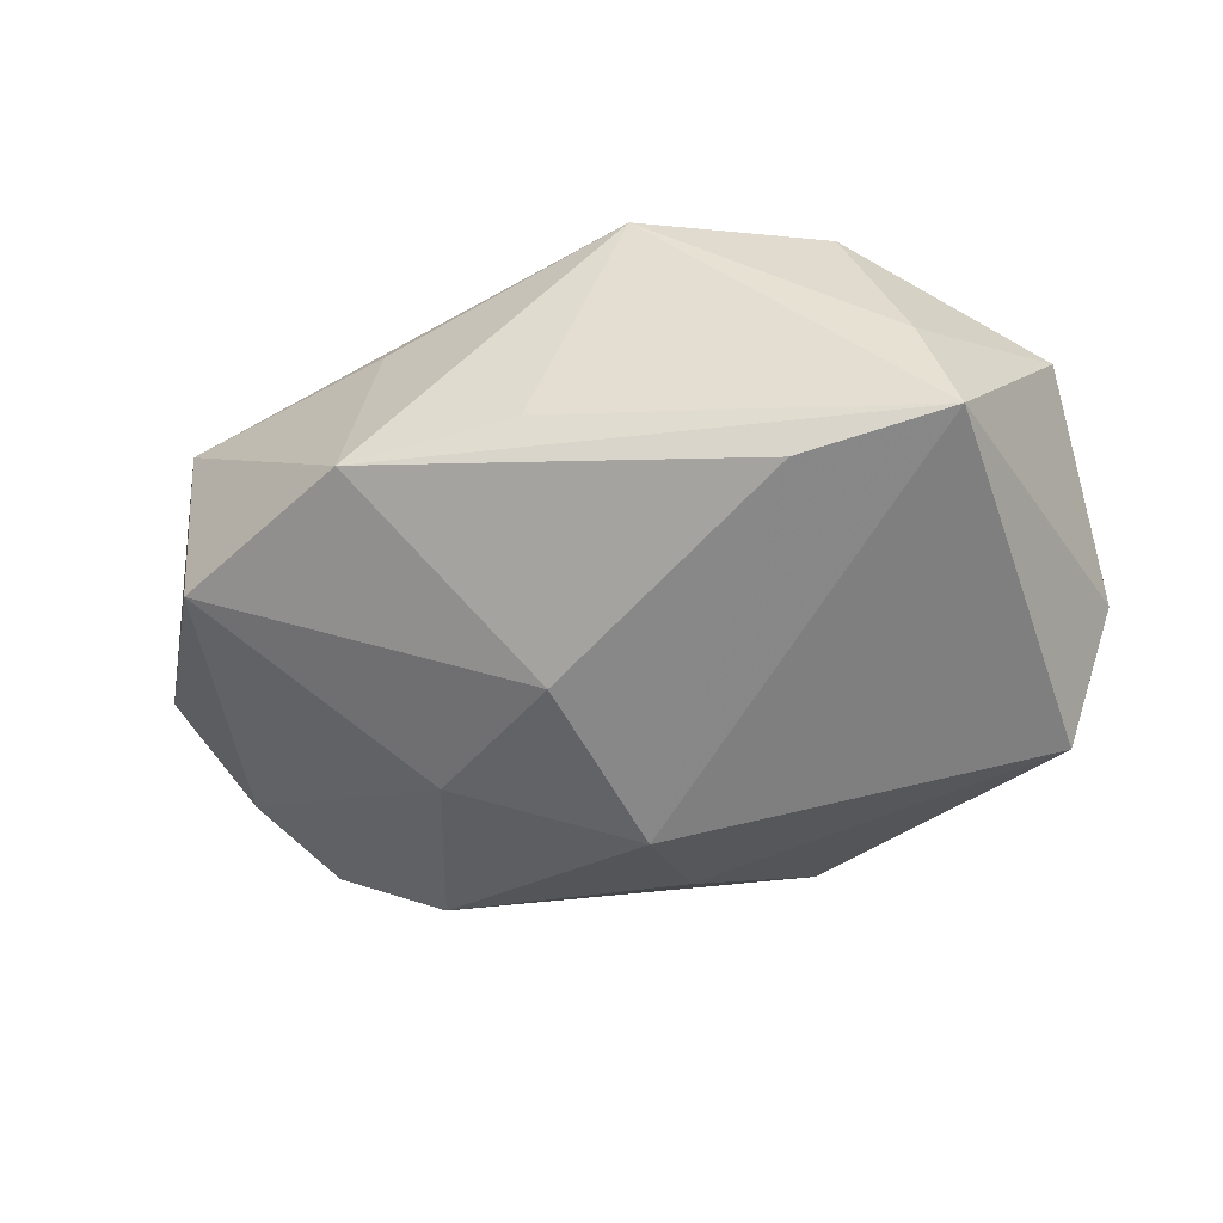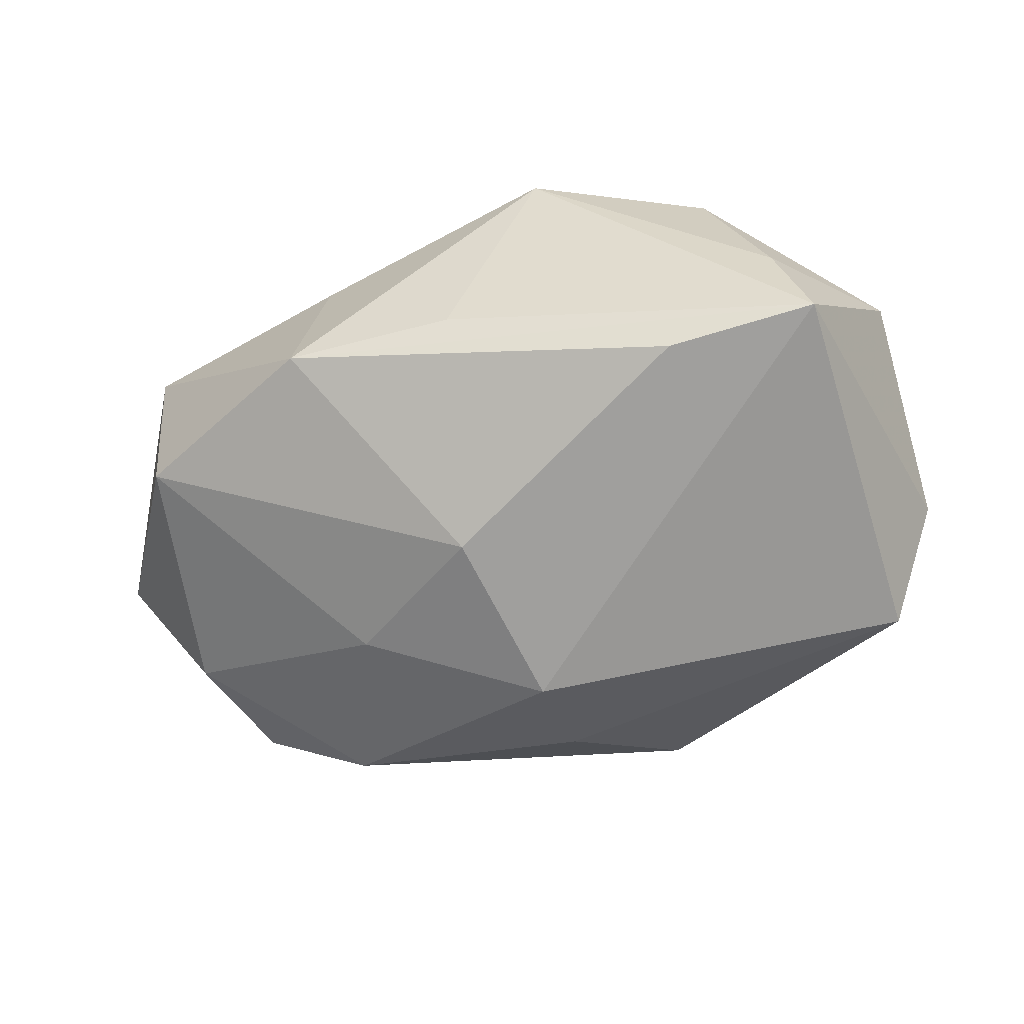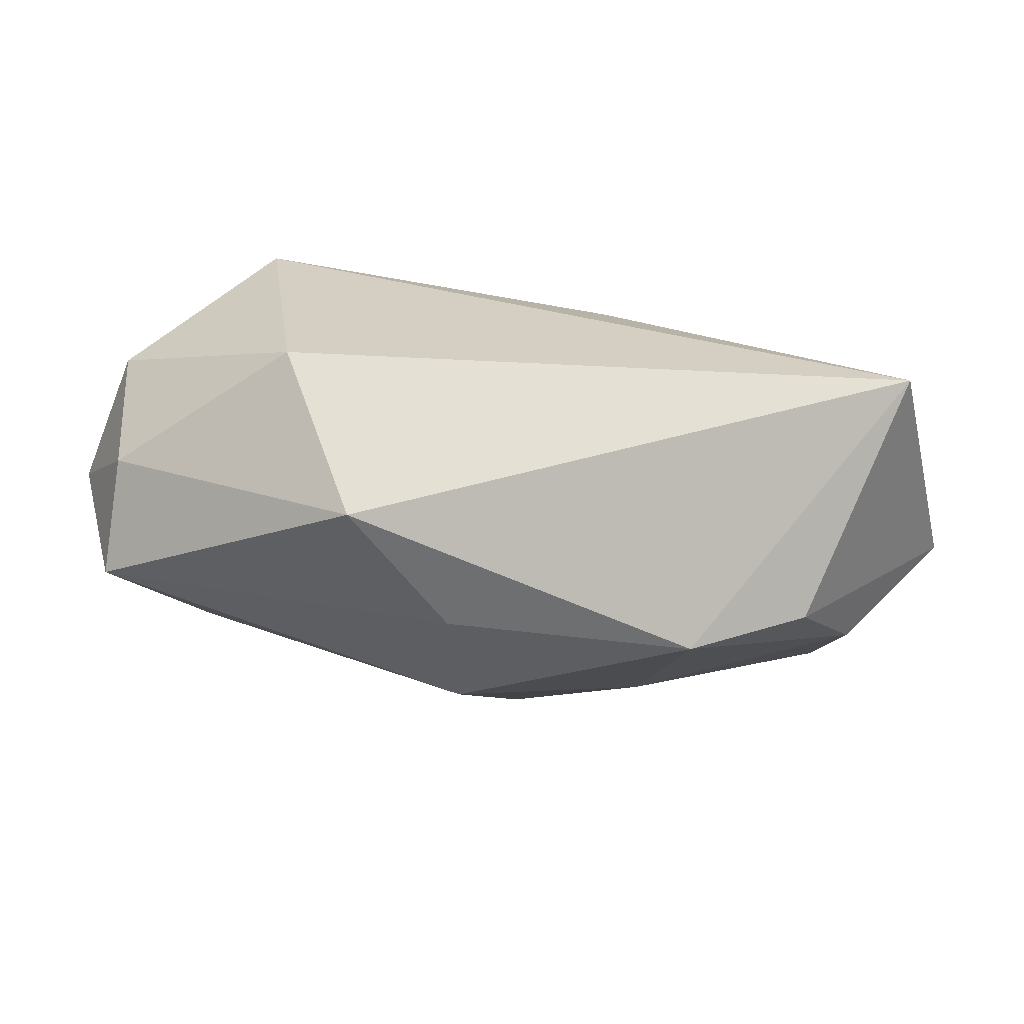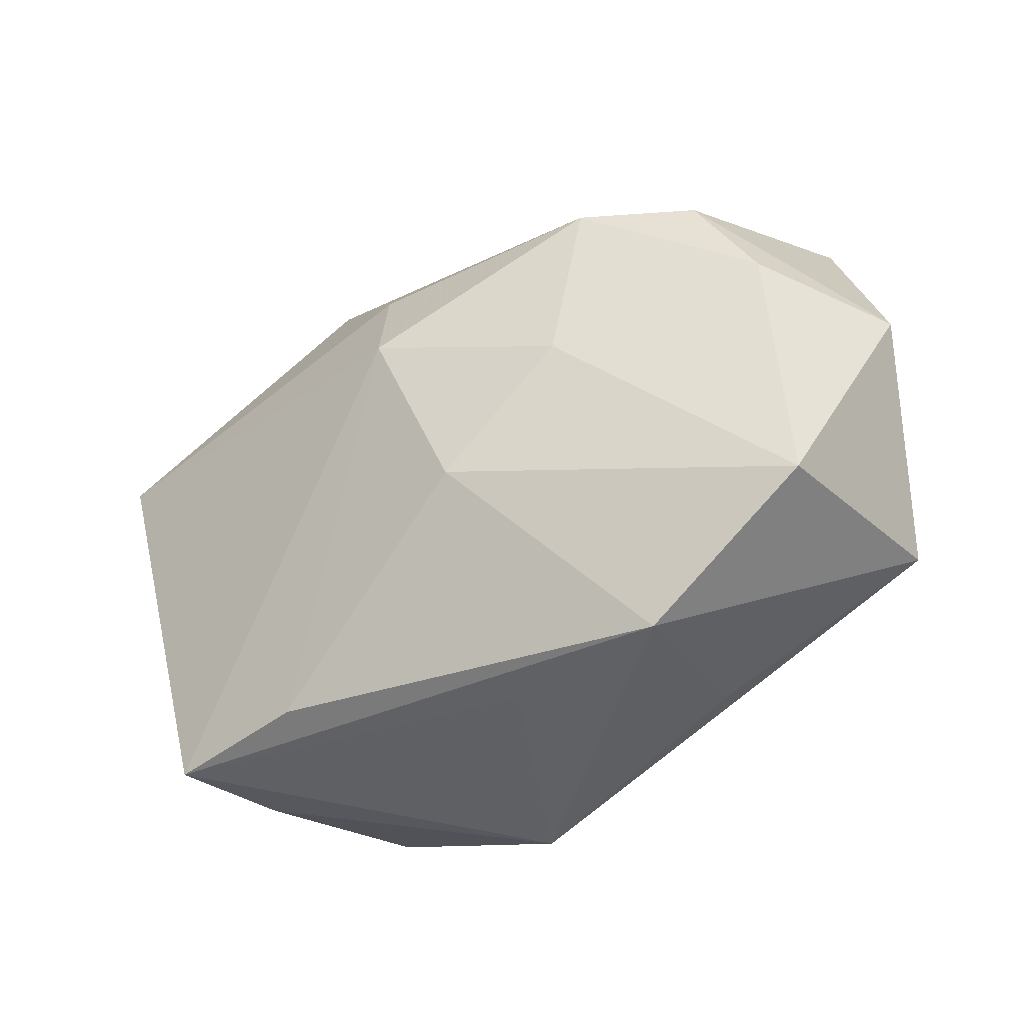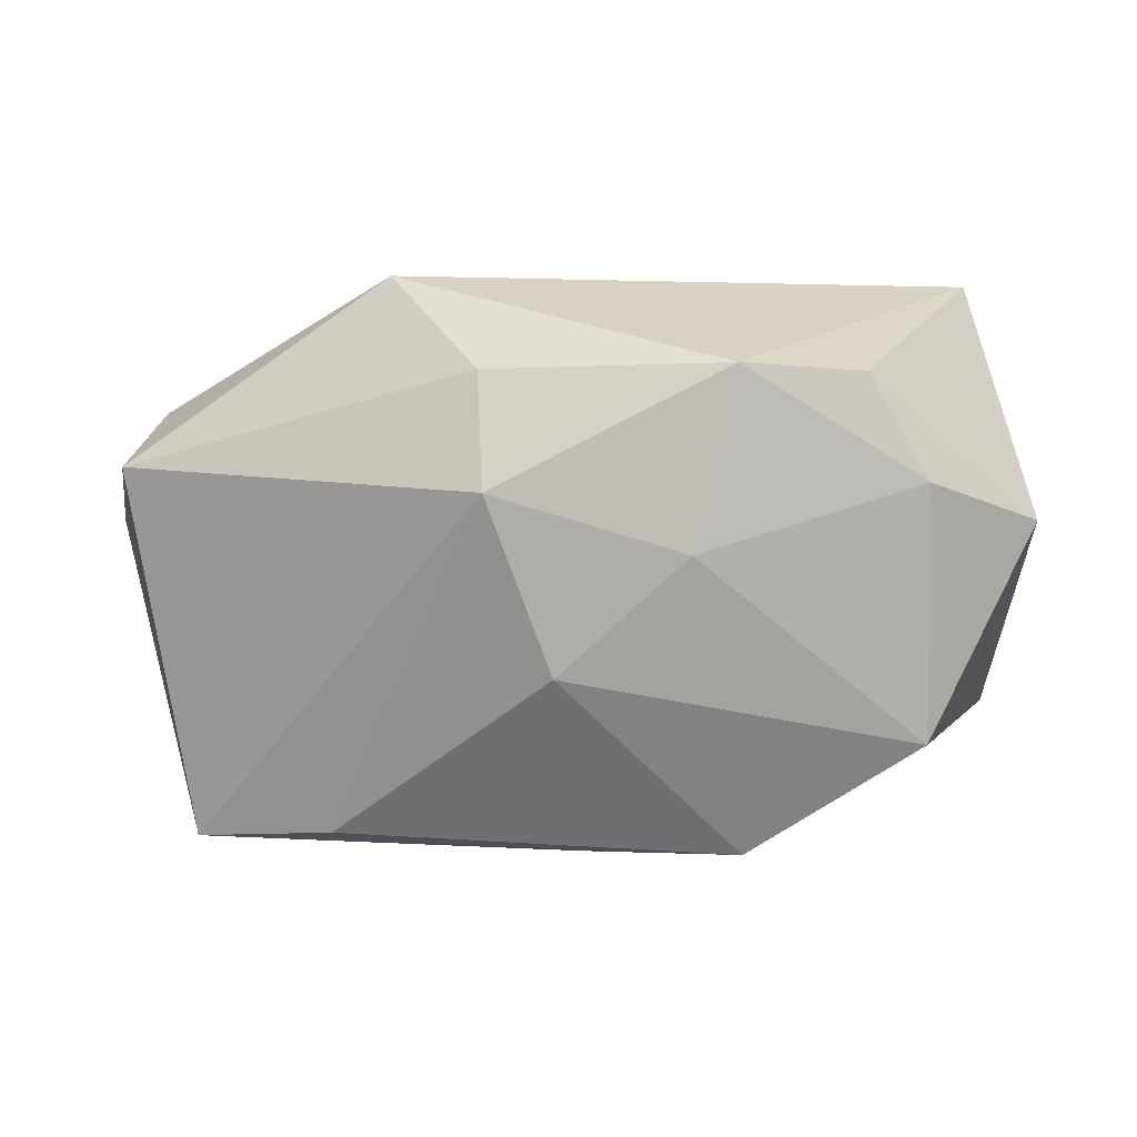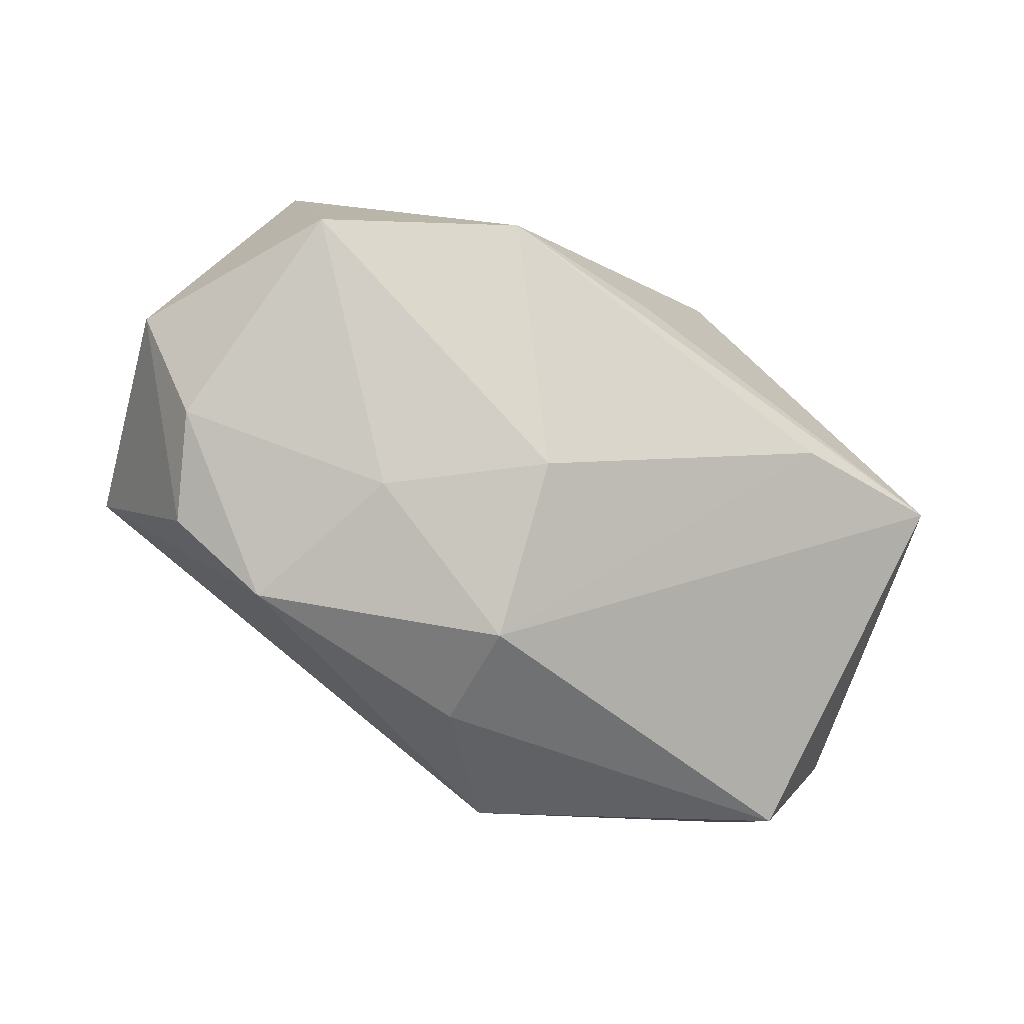
<metadata>
{"format":"obj","ext":"obj","renderer":"f3d","projection":"perspective","resolution":1024,"background":"white","views":[{"elev":-40.9,"azim":13.6,"up":"+Z"},{"elev":-49.6,"azim":11.6,"up":"+Z"},{"elev":66.6,"azim":-172.0,"up":"+Y"},{"elev":-45.4,"azim":-148.6,"up":"+Y"},{"elev":-3.2,"azim":-166.1,"up":"+Y"},{"elev":-72.2,"azim":-33.8,"up":"+Z"}]}
</metadata>
<code>
v -0.04409 0.003841 -0.001079
v 0.0193 0.02491 0.0008549
v 0.03537 0.008895 -0.01692
v -0.01662 0.0001079 -0.01833
v 0.01588 -0.009722 0.01971
v 0.02578 0.007687 0.02016
v -0.03989 0.01315 0.008078
v 0.03885 -0.009444 0.009752
v 0.001447 0.01607 -0.02017
v 0.03509 0.01479 -0.007711
v -0.03796 -0.01191 0.01414
v -0.0184 -0.02553 -0.004371
v -0.02079 0.016 -0.01949
v -0.004625 -0.01018 -0.01792
v 0.03657 0.01424 0.003175
v 0.03815 0.003286 0.005863
v -0.03088 0.01556 -0.01479
v 0.02261 -0.02029 0.01773
v -0.02493 0.005722 0.0139
v -0.003019 -0.02553 -0.002284
v -0.03482 -0.01573 -0.006578
v 0.01099 0.02545 -0.01467
v 0.02844 -0.02306 0.002499
v -0.007975 -0.006991 0.02016
v 0.005851 -0.02553 0.0188
v 0.03154 -0.02429 -0.008015
v 0.04033 0.005091 -0.005425
v -0.03741 0.02584 0.005369
v -0.008817 0.01103 0.01647
v 0.01785 -0.02373 -0.01003
v 0.0001534 0.005278 -0.02321
v -0.03584 0.006317 -0.01243
v -0.01709 -0.02028 0.01344
f 3 26 31
f 1 28 17
f 2 28 6
f 18 5 25
f 18 8 6
f 6 5 18
f 15 2 6
f 26 3 27
f 27 8 26
f 9 3 31
f 6 28 29
f 28 19 29
f 26 8 23
f 8 18 23
f 25 26 23
f 23 18 25
f 2 15 10
f 10 27 3
f 15 27 10
f 8 27 16
f 16 27 15
f 6 8 16
f 16 15 6
f 26 12 30
f 31 26 30
f 30 14 31
f 30 12 14
f 13 9 31
f 13 17 28
f 20 26 25
f 25 12 20
f 20 12 26
f 33 12 25
f 14 12 21
f 25 5 24
f 24 29 19
f 24 5 6
f 6 29 24
f 7 28 1
f 7 19 28
f 9 13 22
f 28 2 22
f 22 13 28
f 2 10 22
f 3 9 22
f 22 10 3
f 12 33 11
f 1 21 11
f 11 7 1
f 11 21 12
f 11 33 25
f 25 24 11
f 11 24 19
f 19 7 11
f 17 13 32
f 1 17 32
f 32 21 1
f 4 32 13
f 31 14 4
f 4 13 31
f 14 21 4
f 21 32 4

</code>
